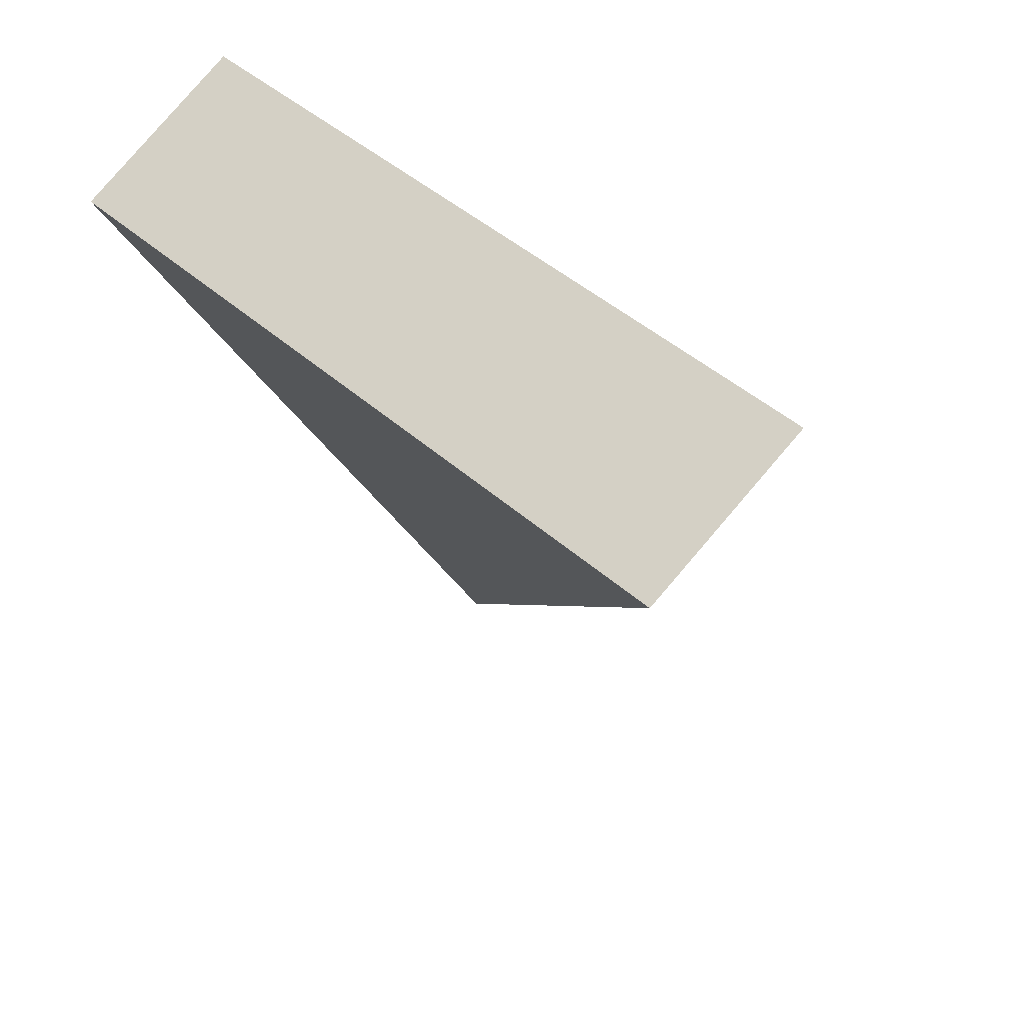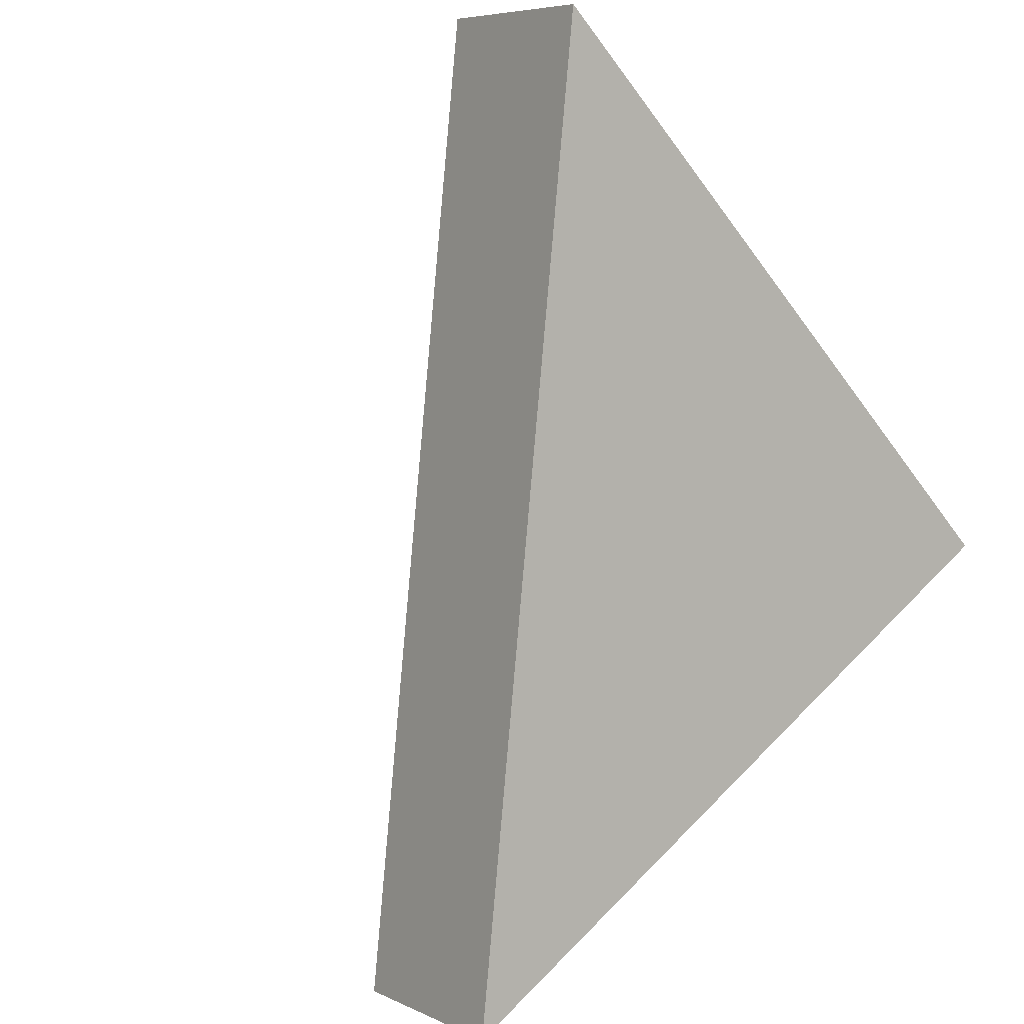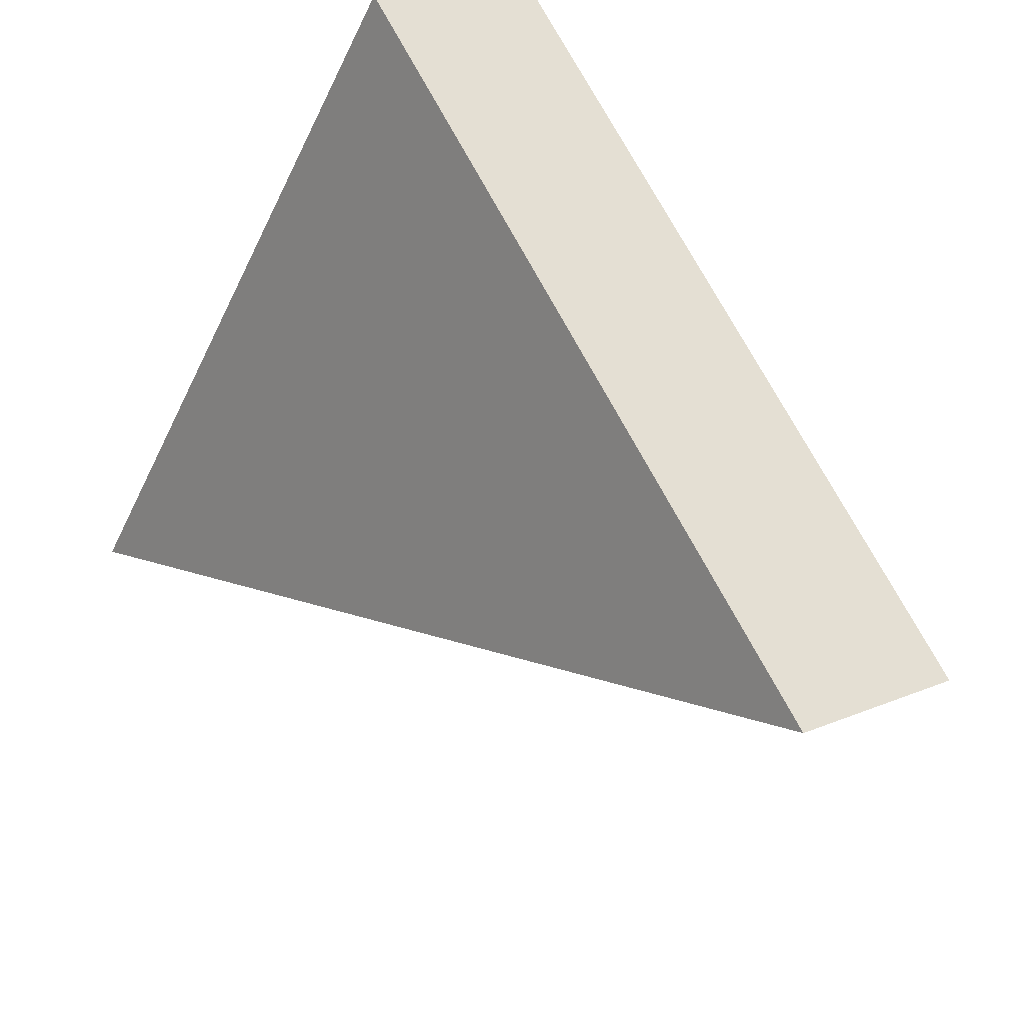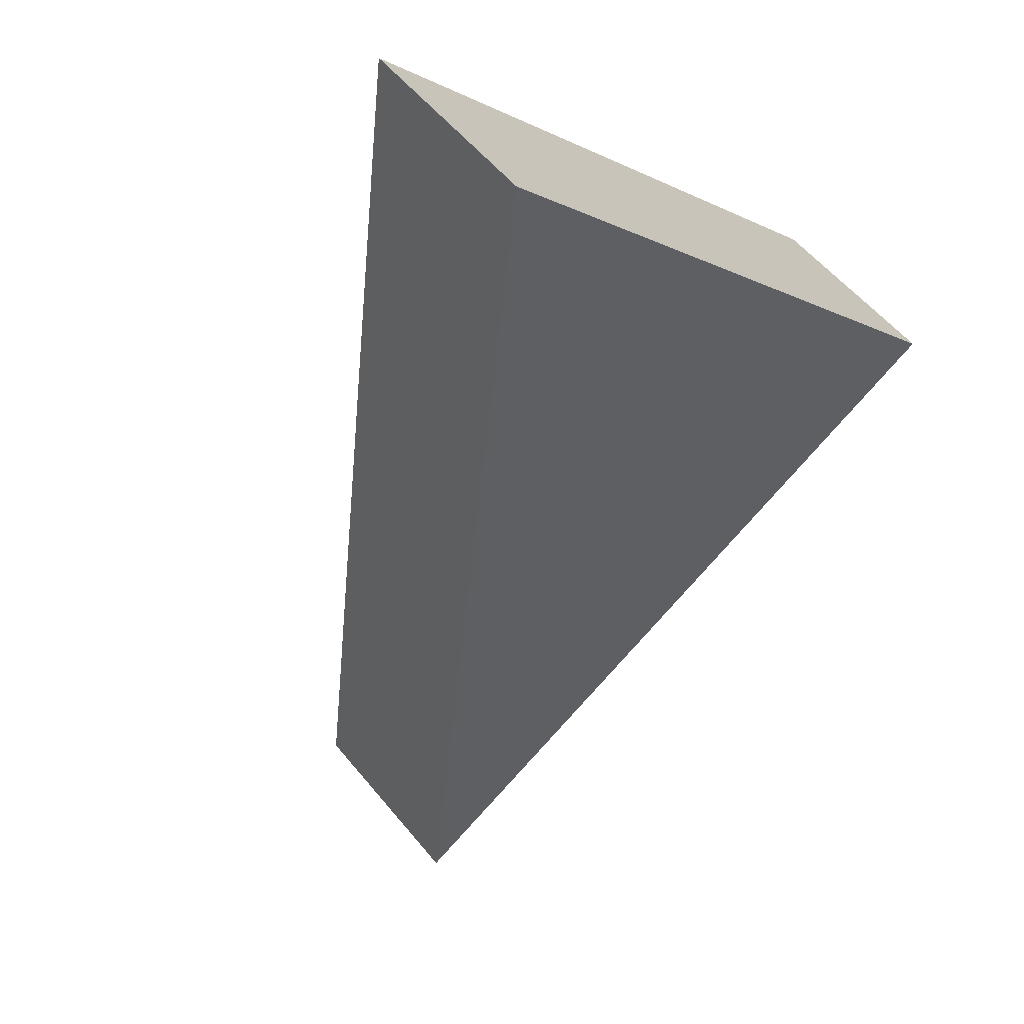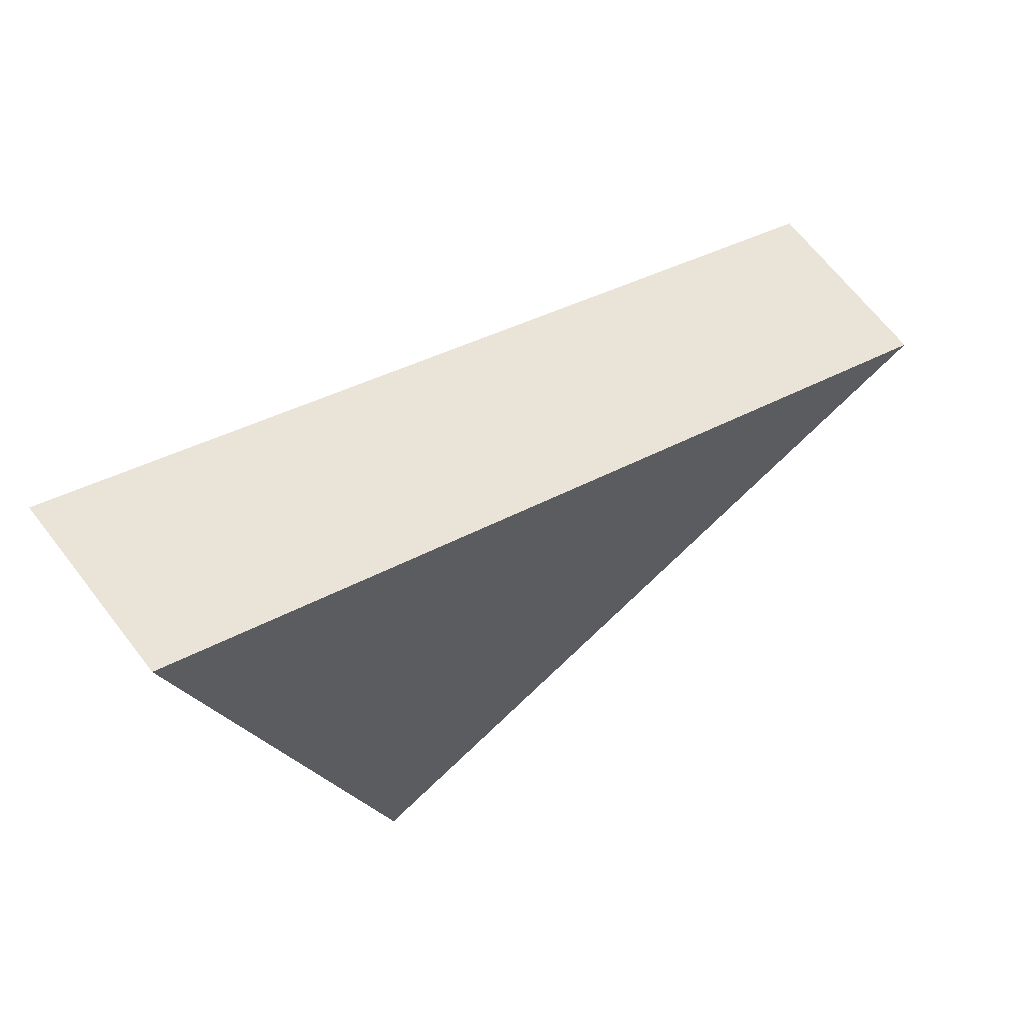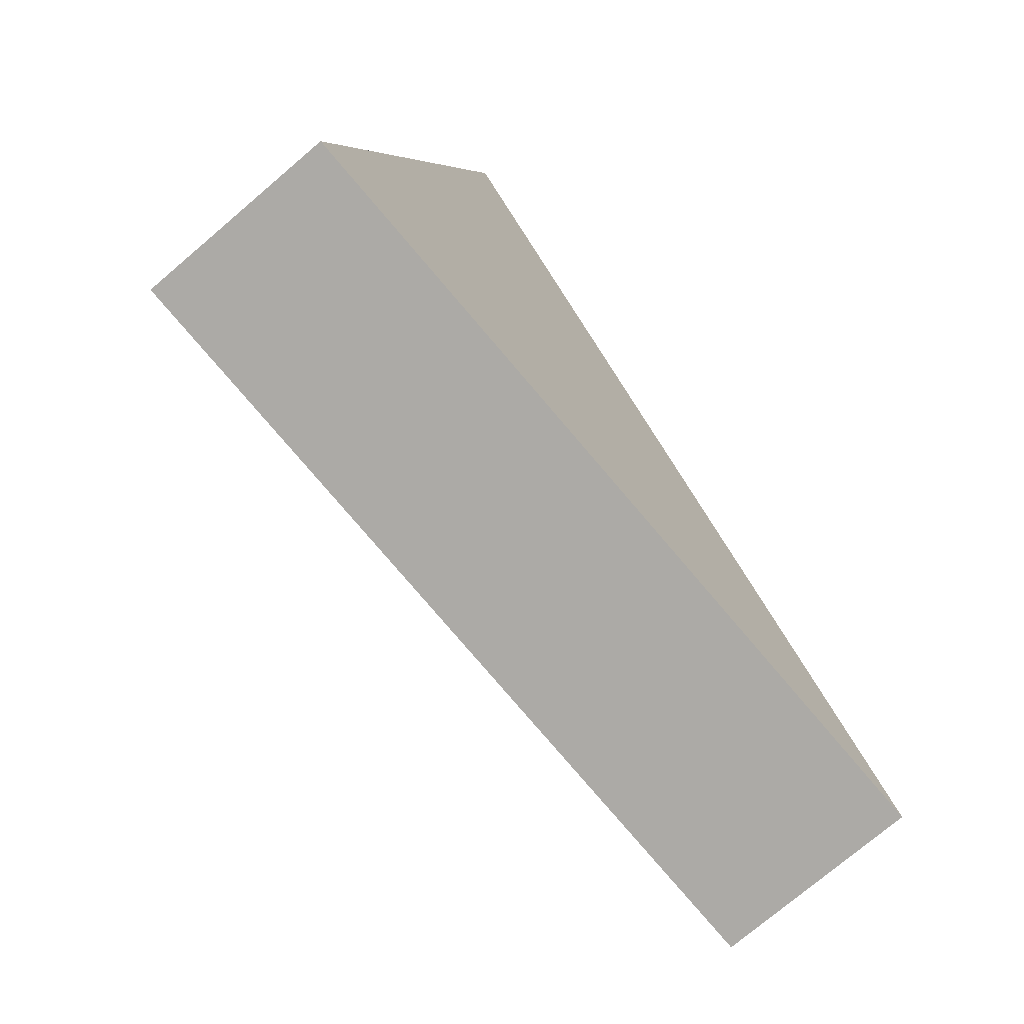
<metadata>
{"format":"obj","ext":"obj","renderer":"f3d","projection":"perspective","resolution":1024,"background":"white","views":[{"elev":-45.4,"azim":105.5,"up":"+Z"},{"elev":72.8,"azim":-38.3,"up":"+Y"},{"elev":79.5,"azim":-131.0,"up":"+Z"},{"elev":1.6,"azim":-69.3,"up":"+Z"},{"elev":-65.8,"azim":-149.1,"up":"+Z"},{"elev":-2.2,"azim":86.8,"up":"+Z"}]}
</metadata>
<code>
g shard111
v 0.04134 -0.01882 0.03032
v -0.03623 -0.001115 0.04107
v 0.03033 0.03373 -0.02876
v 0.03623 -0.03373 0.01801
v 0.02522 0.01882 -0.04107
v -0.04134 -0.01603 0.02876
v 0.03623 -0.03373 0.01801
v 0.04134 -0.01882 0.03032
v 0.03033 0.03373 -0.02876
v 0.02522 0.01882 -0.04107
v 0.02522 0.01882 -0.04107
v 0.03033 0.03373 -0.02876
v -0.03623 -0.001115 0.04107
v -0.04134 -0.01603 0.02876
v -0.04134 -0.01603 0.02876
v -0.03623 -0.001115 0.04107
v 0.04134 -0.01882 0.03032
v 0.03623 -0.03373 0.01801
g shard111_0
f 3 2 1
f 6 5 4
f 9 8 7
f 10 9 7
f 13 12 11
f 14 13 11
f 17 16 15
f 18 17 15

</code>
